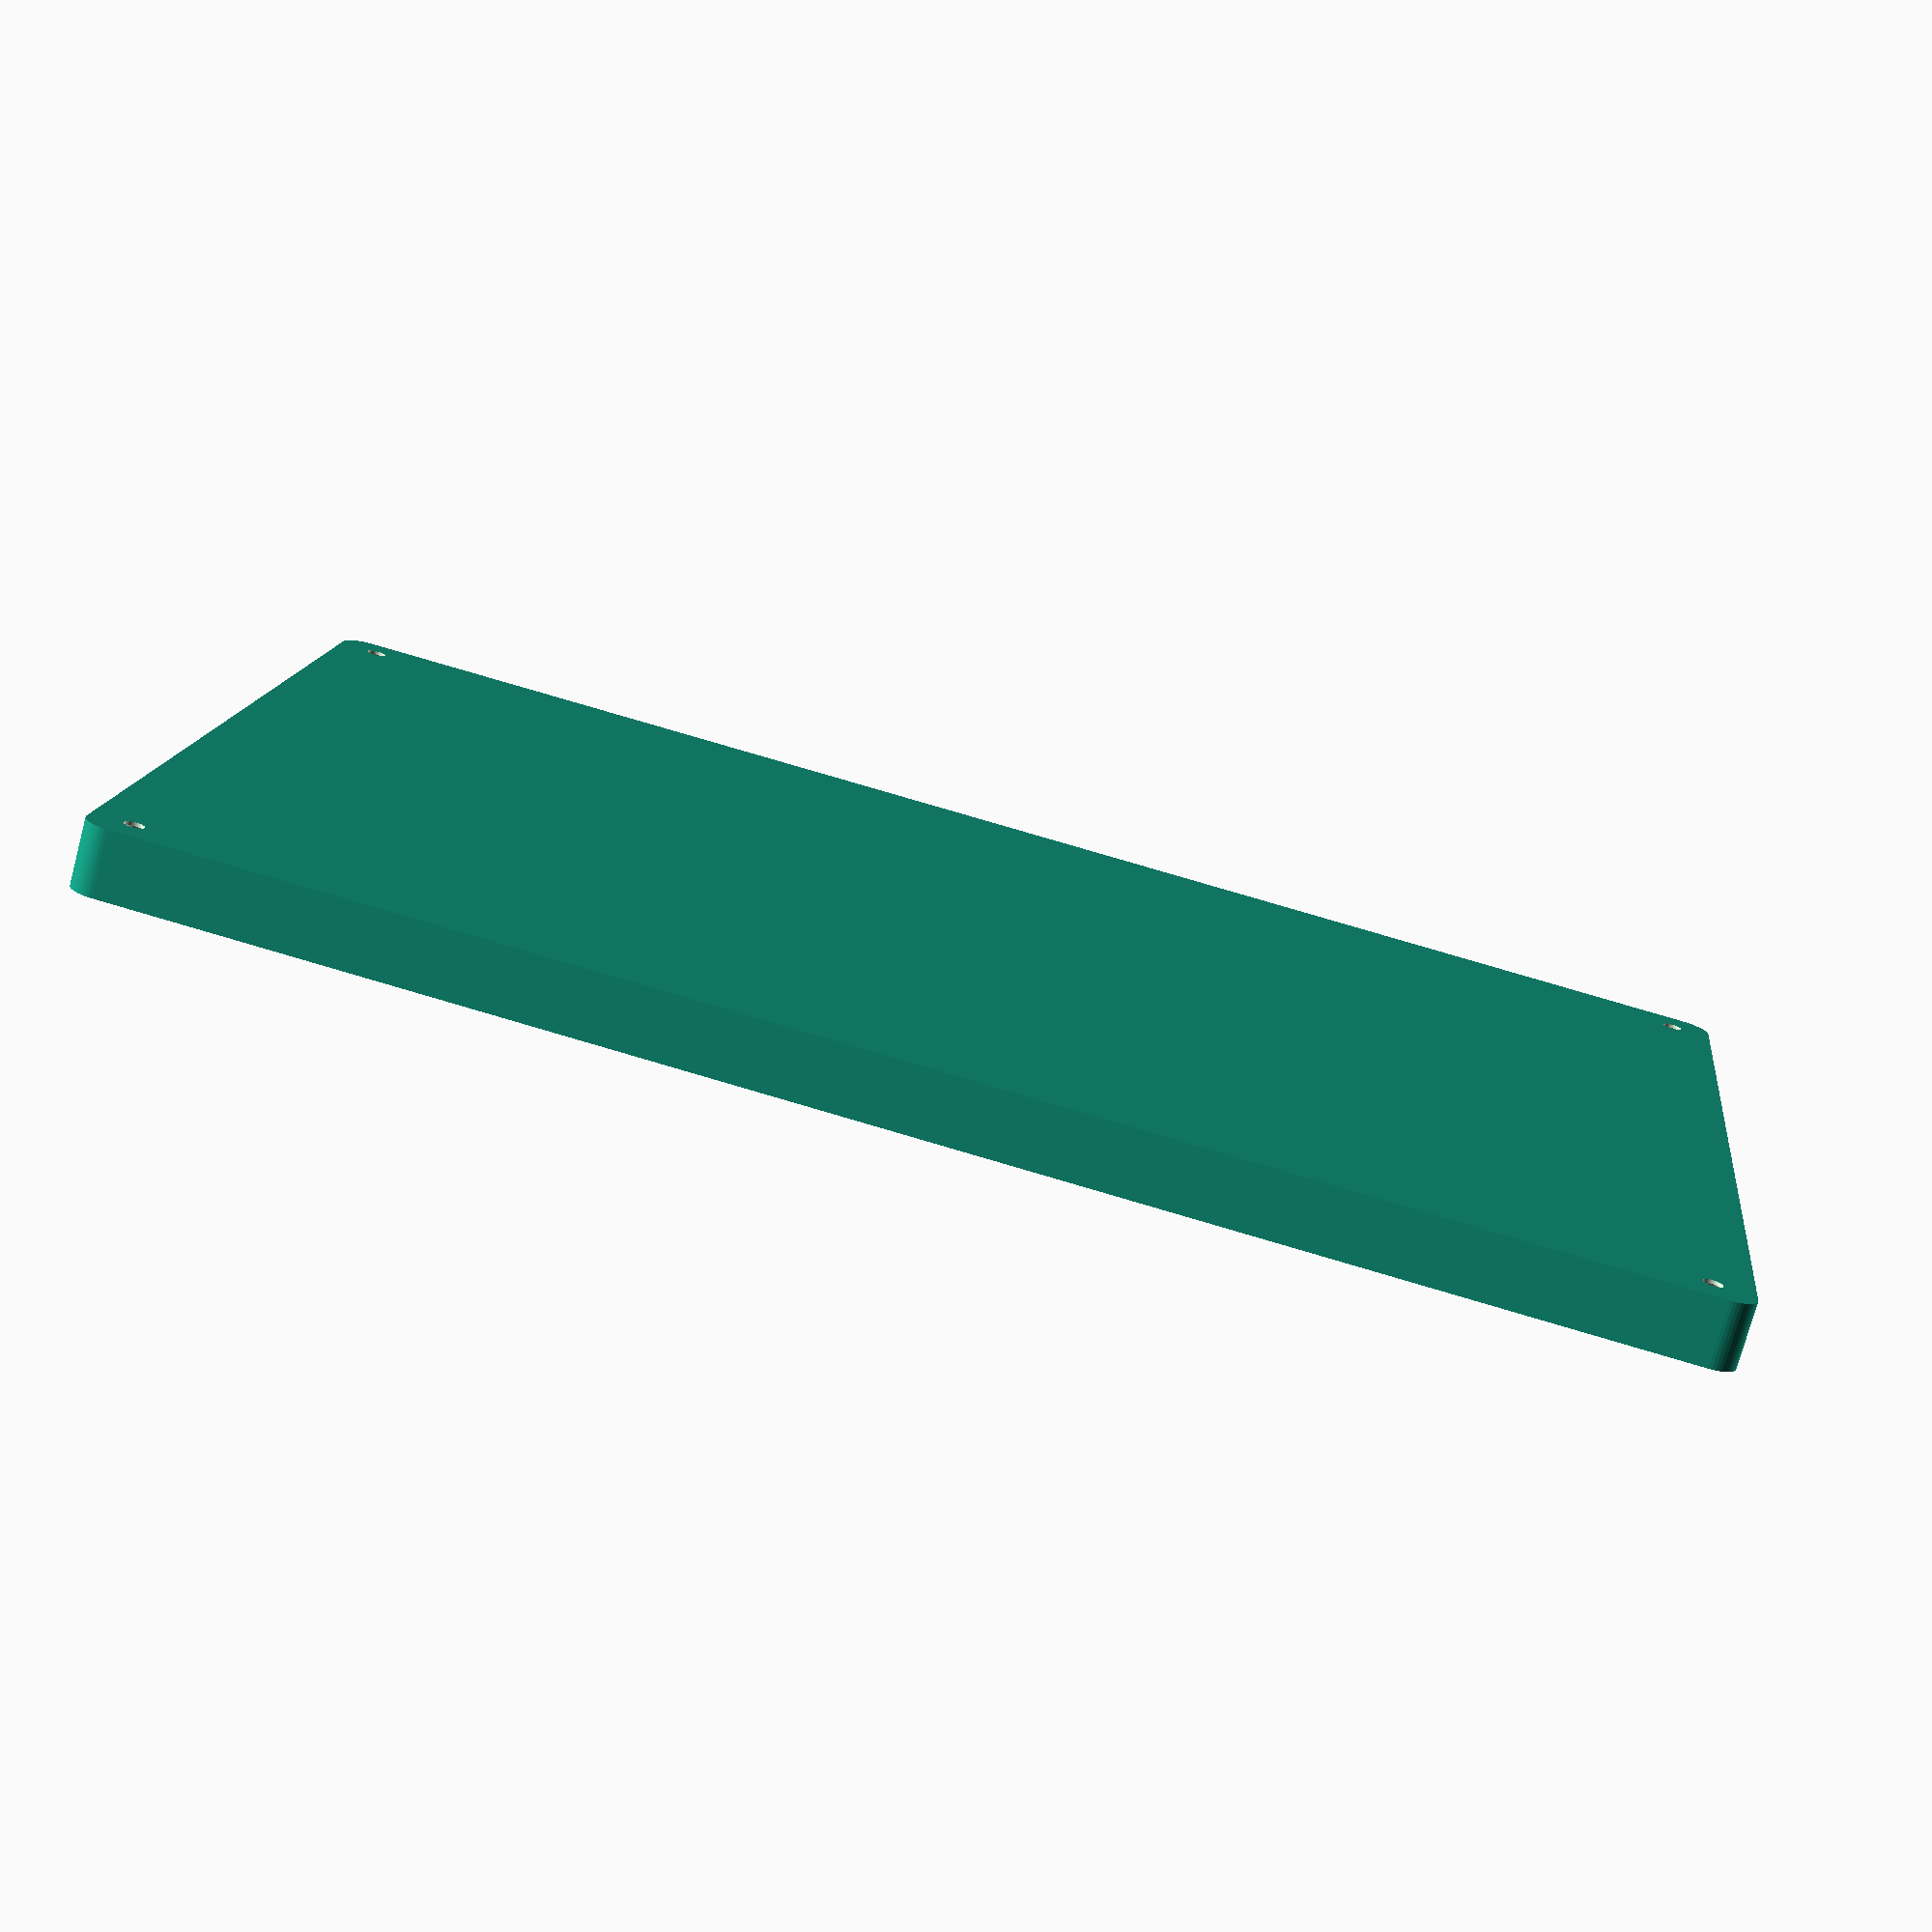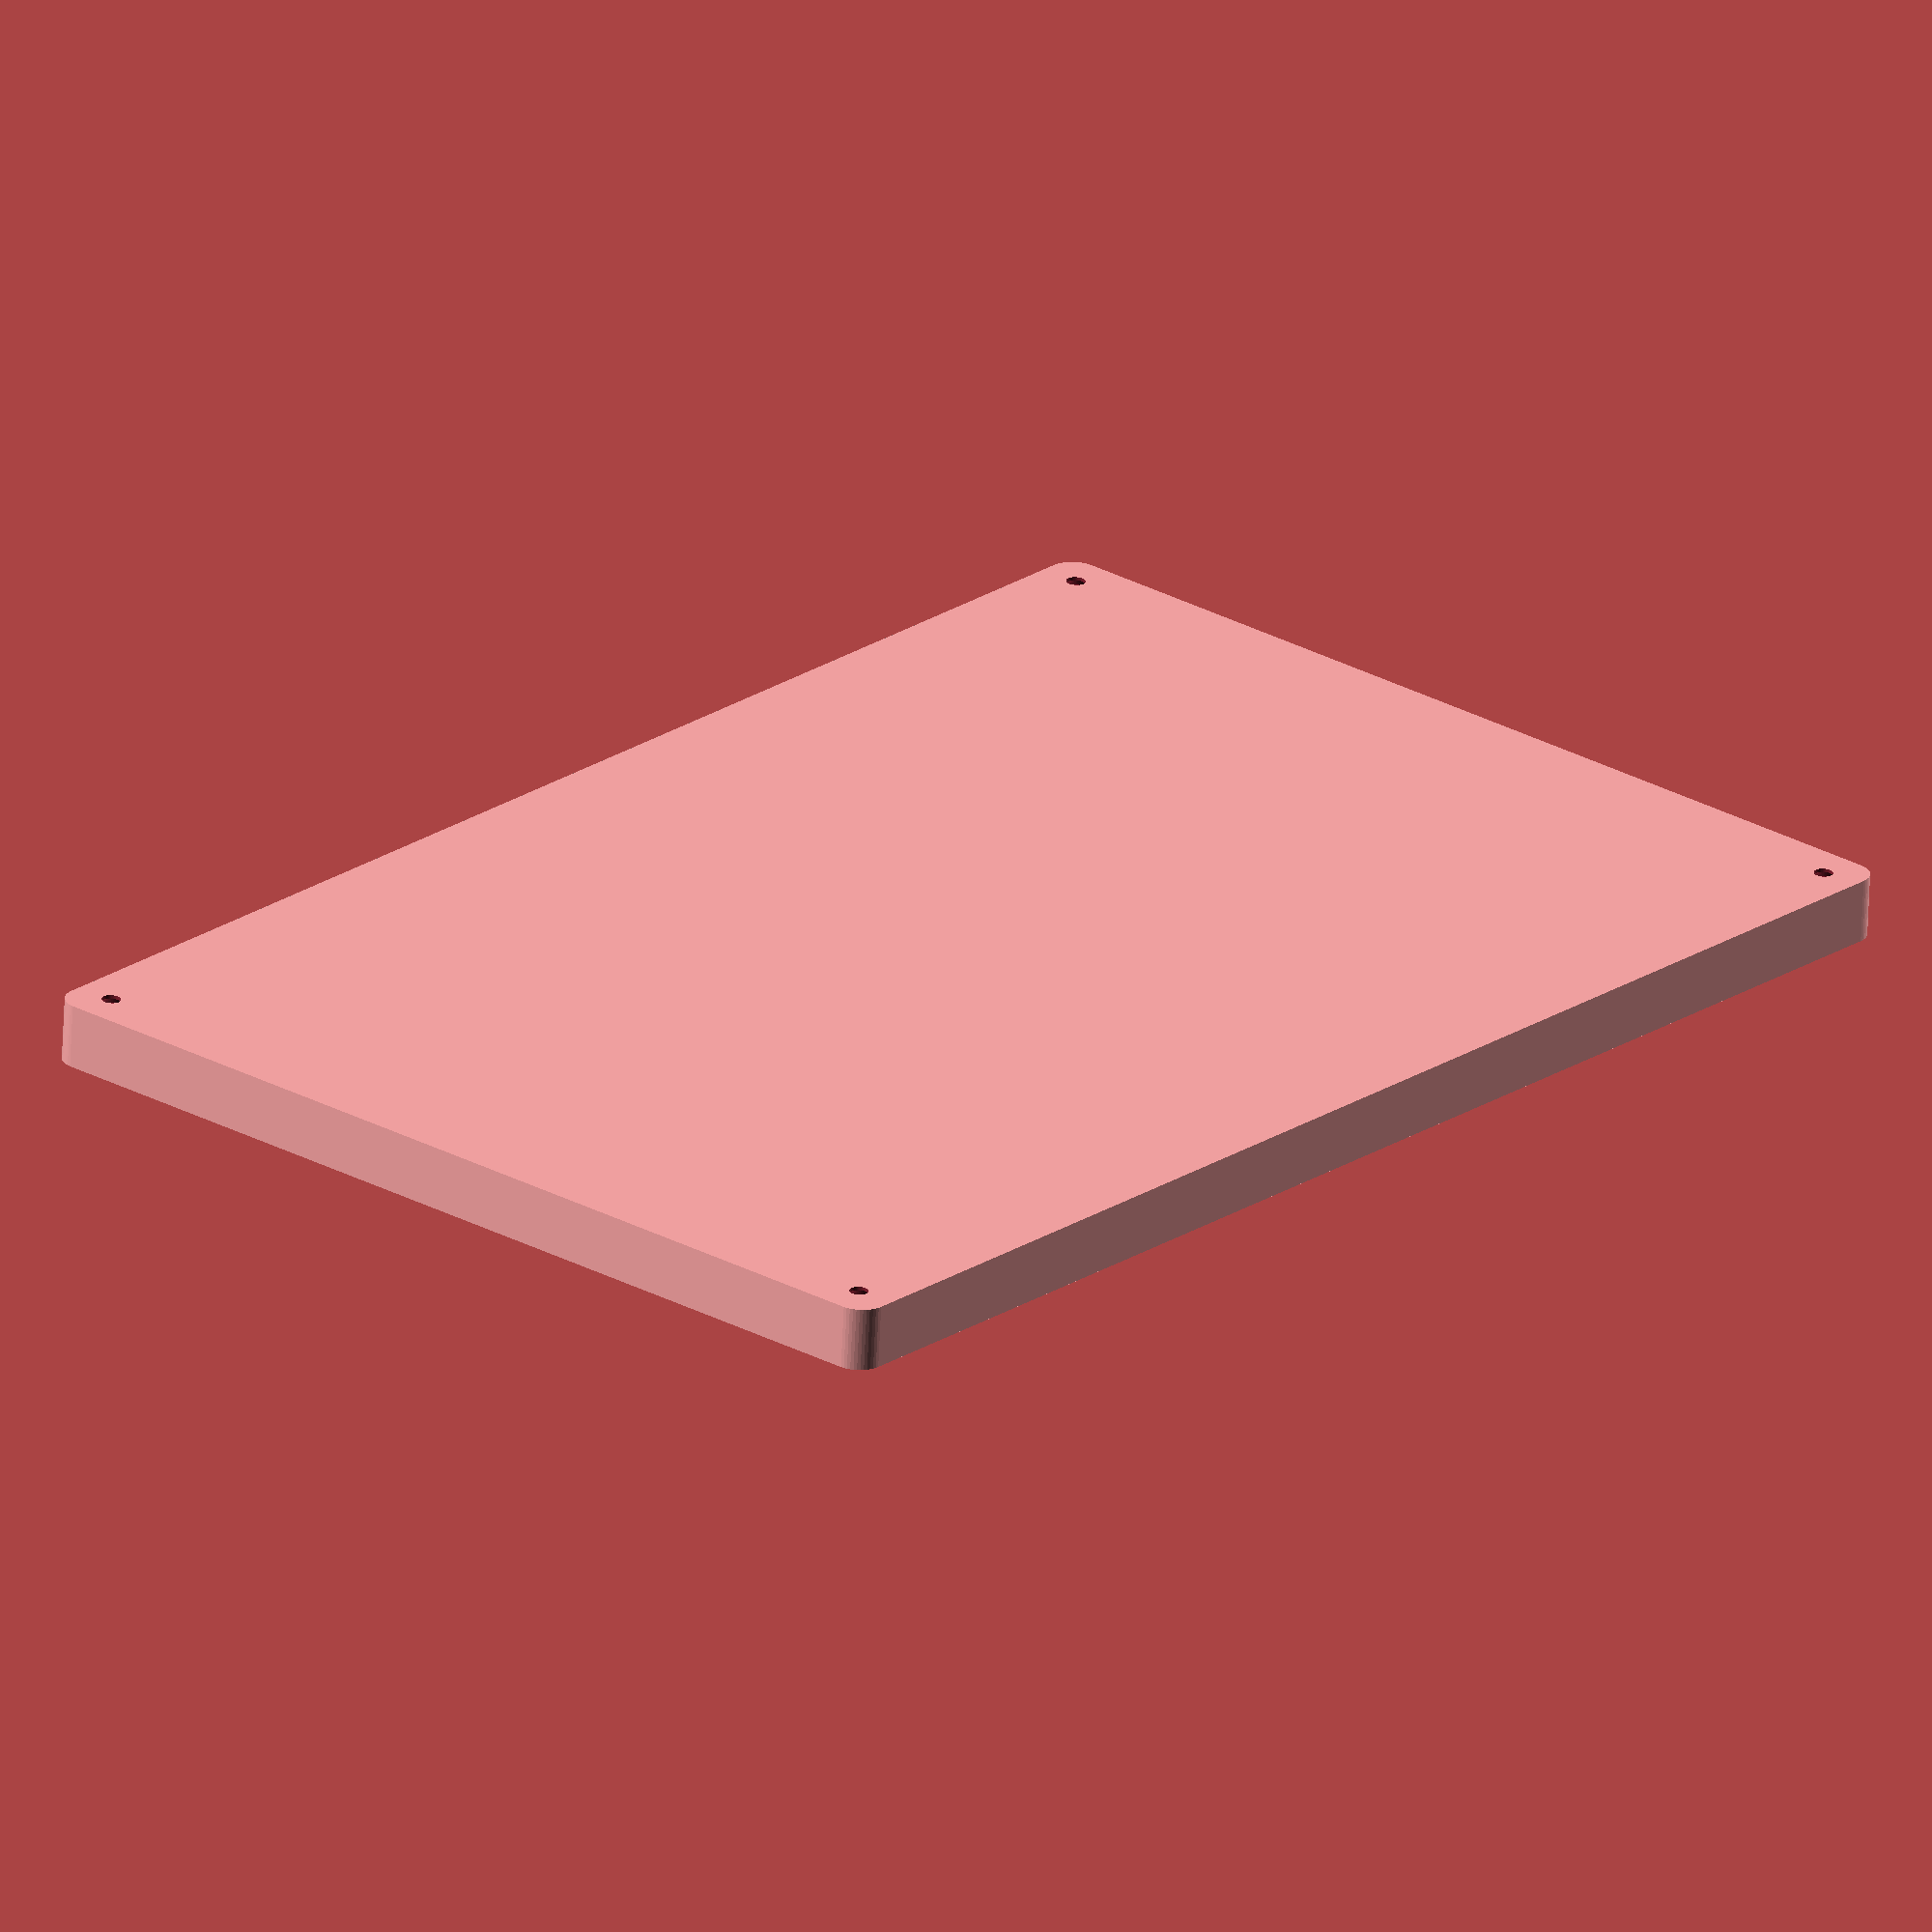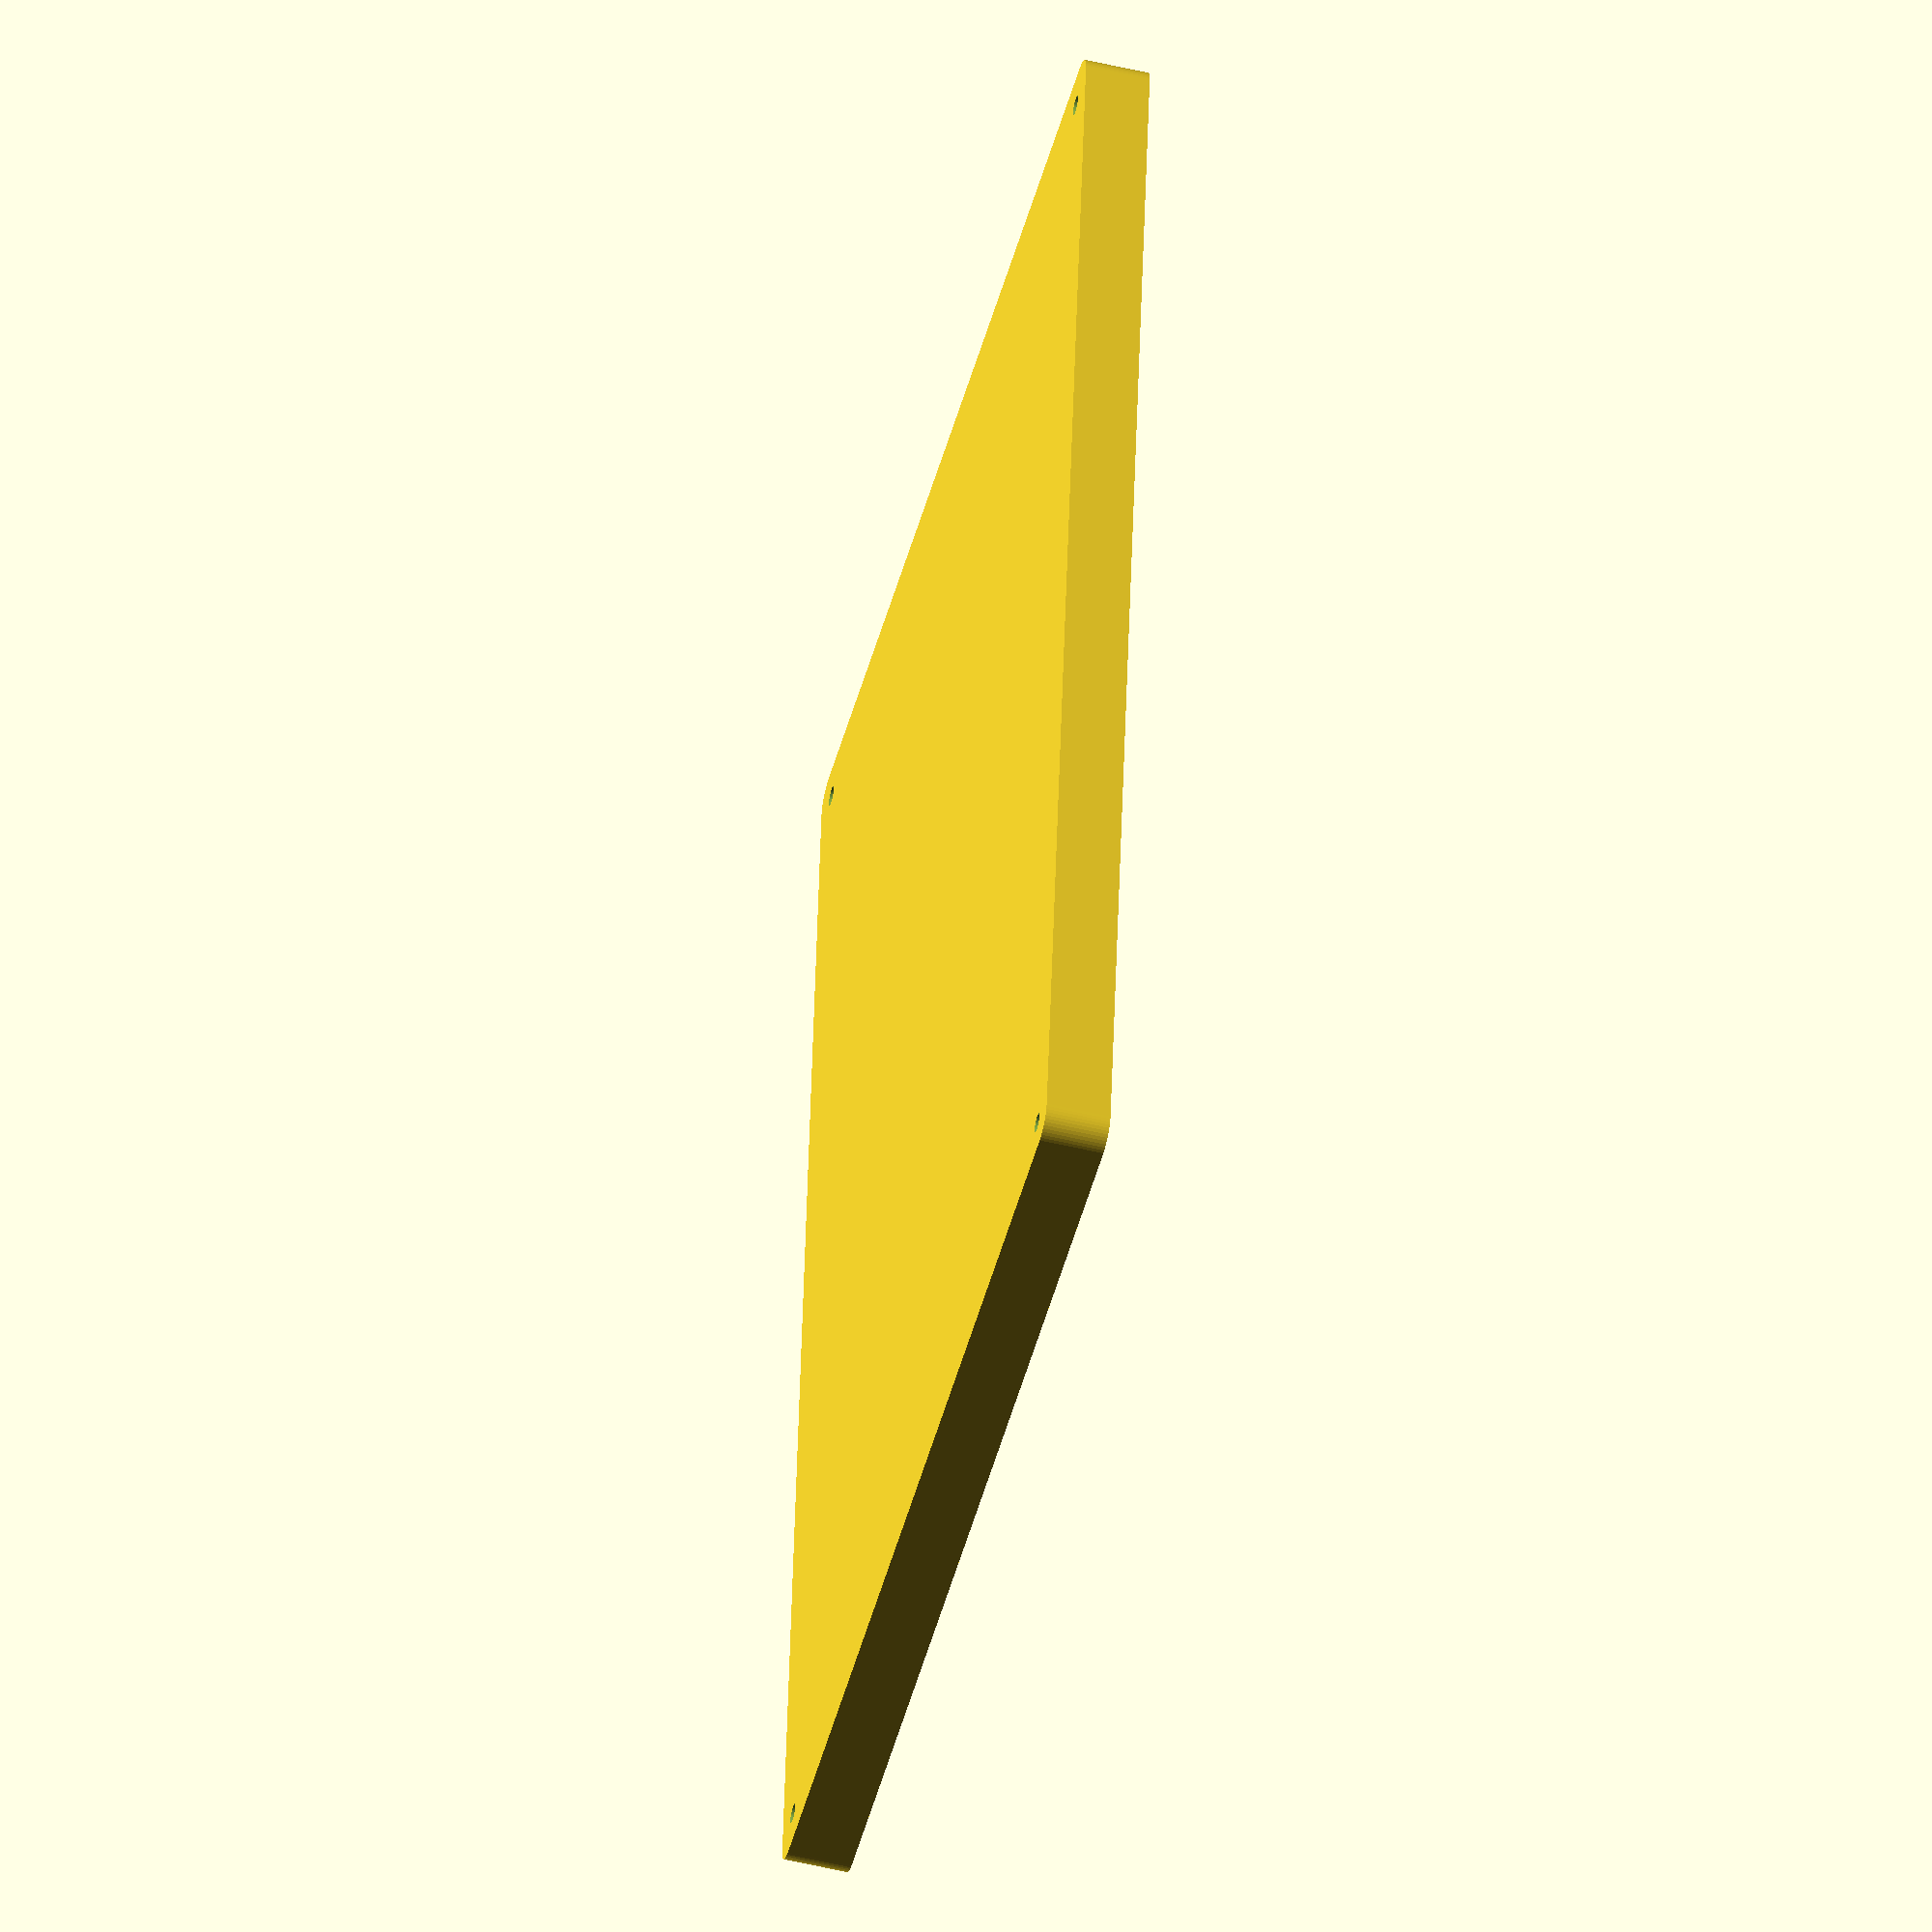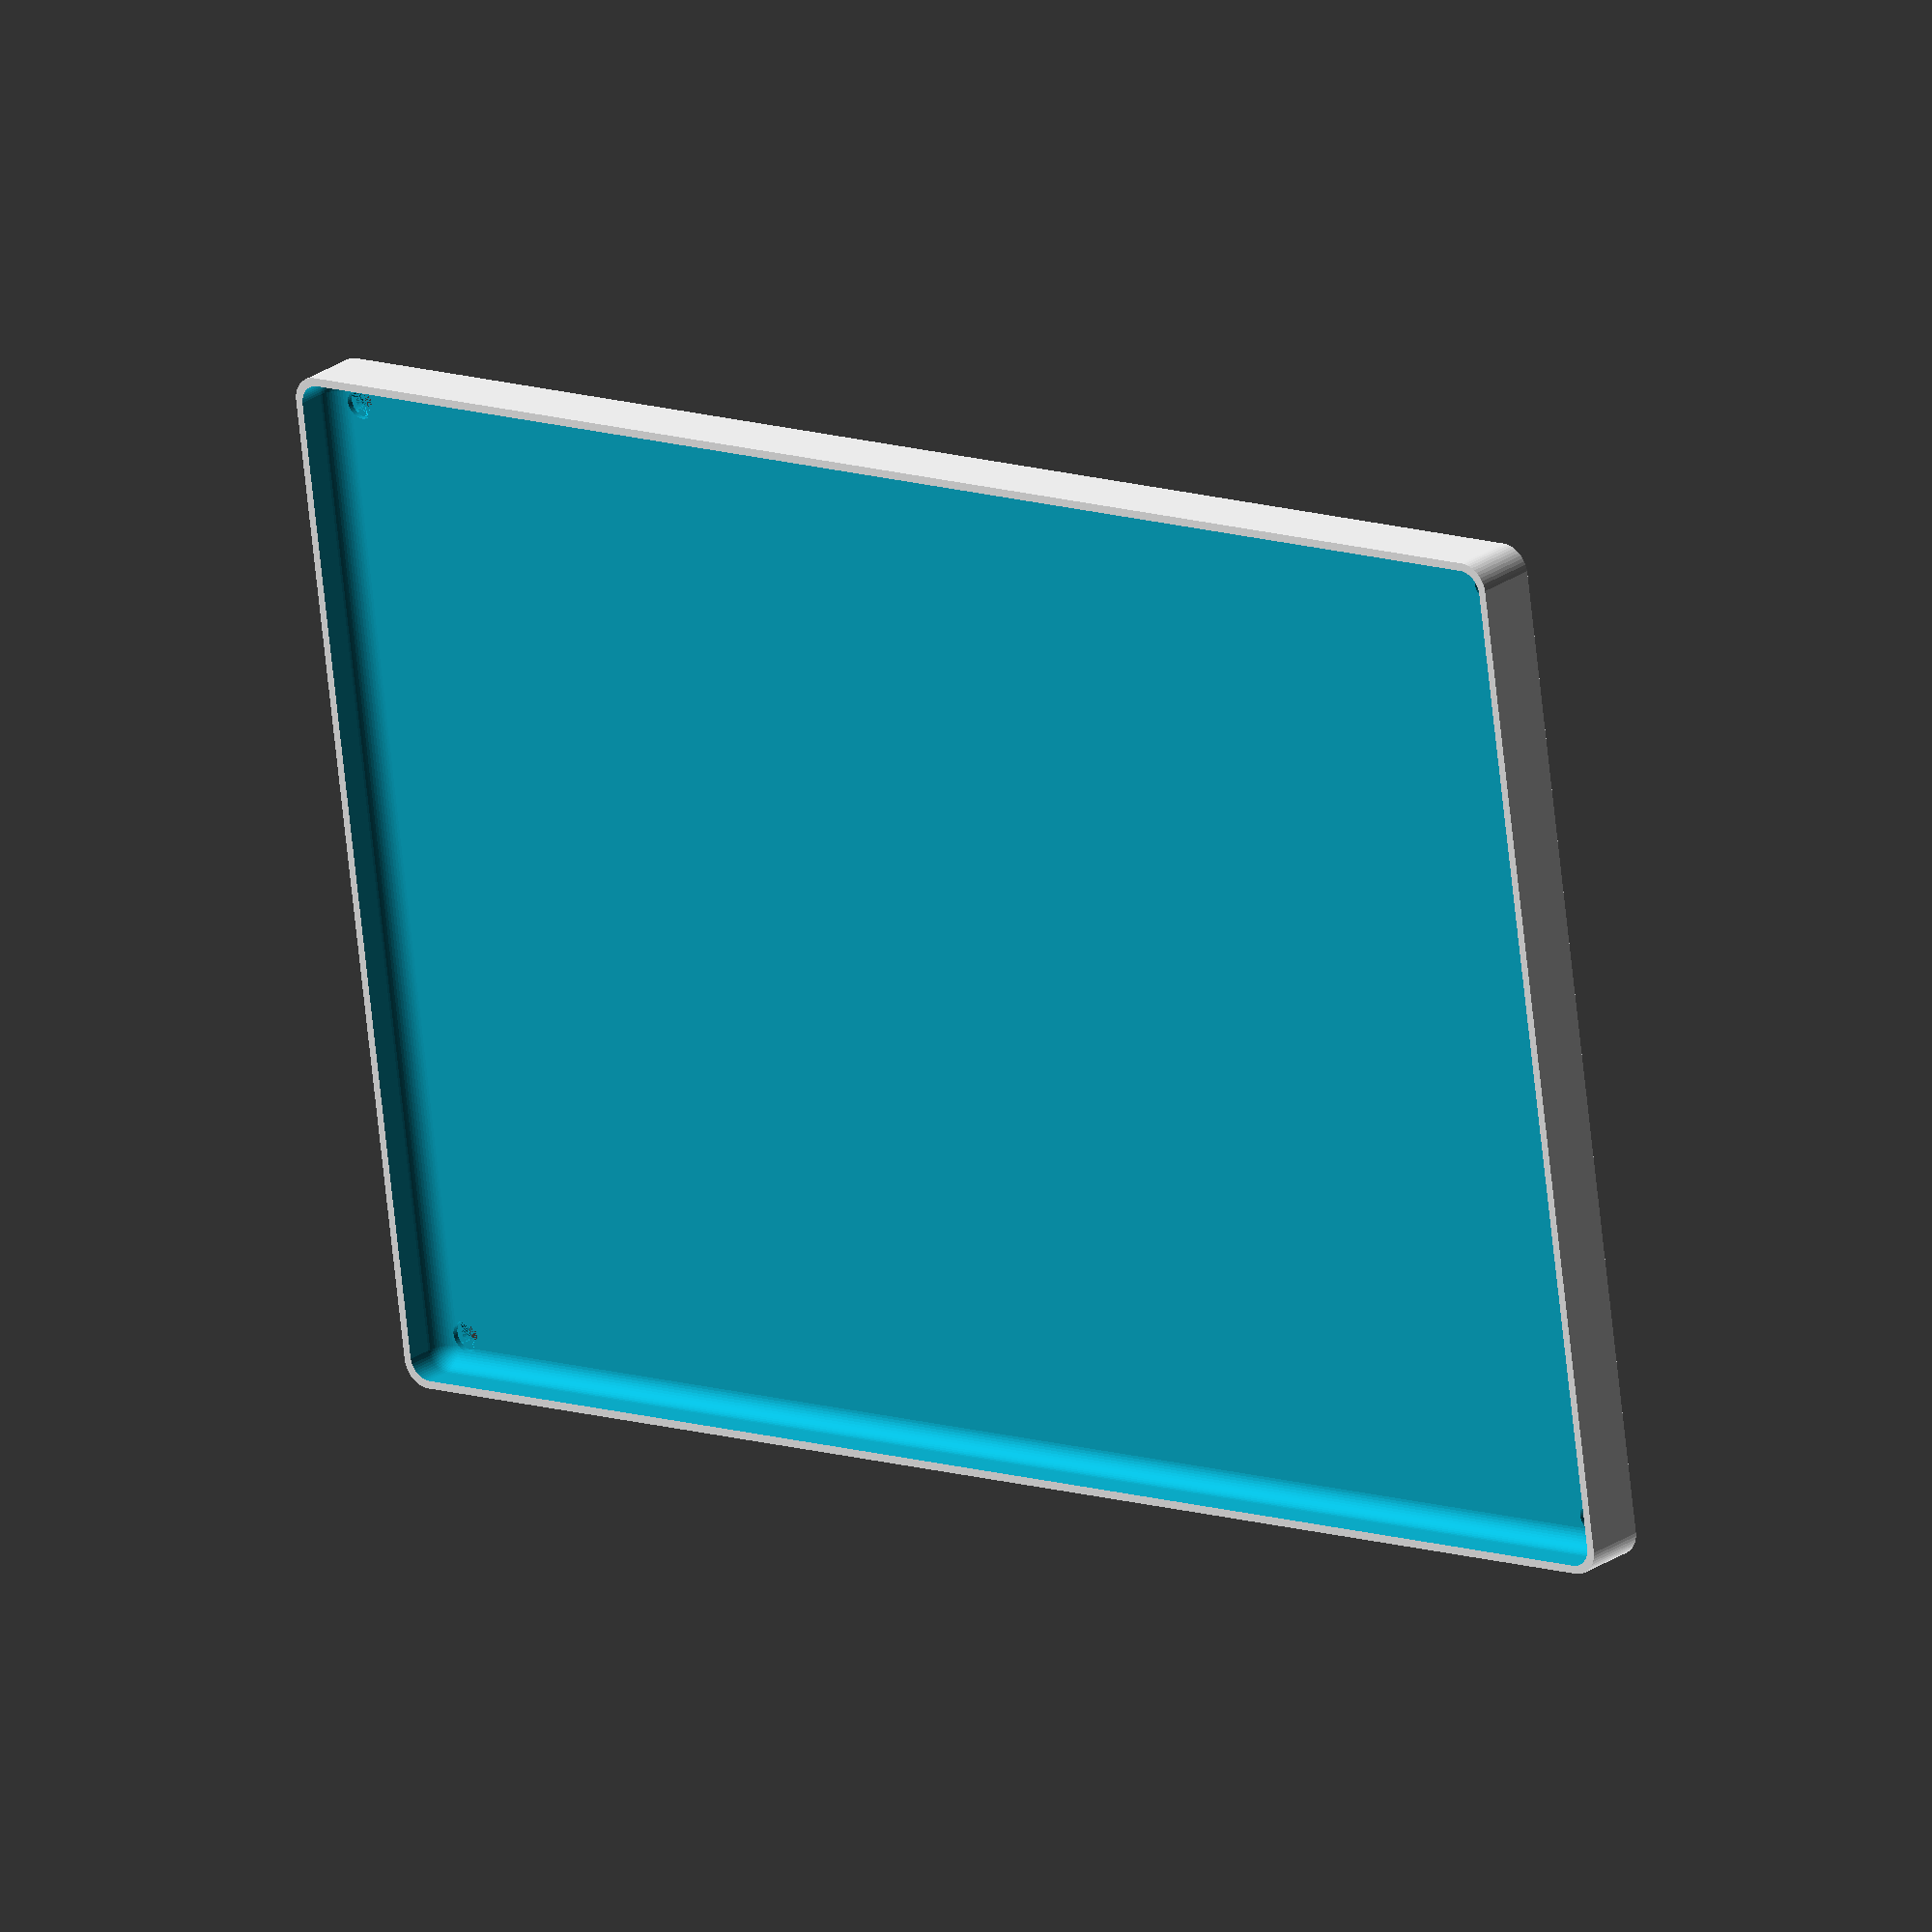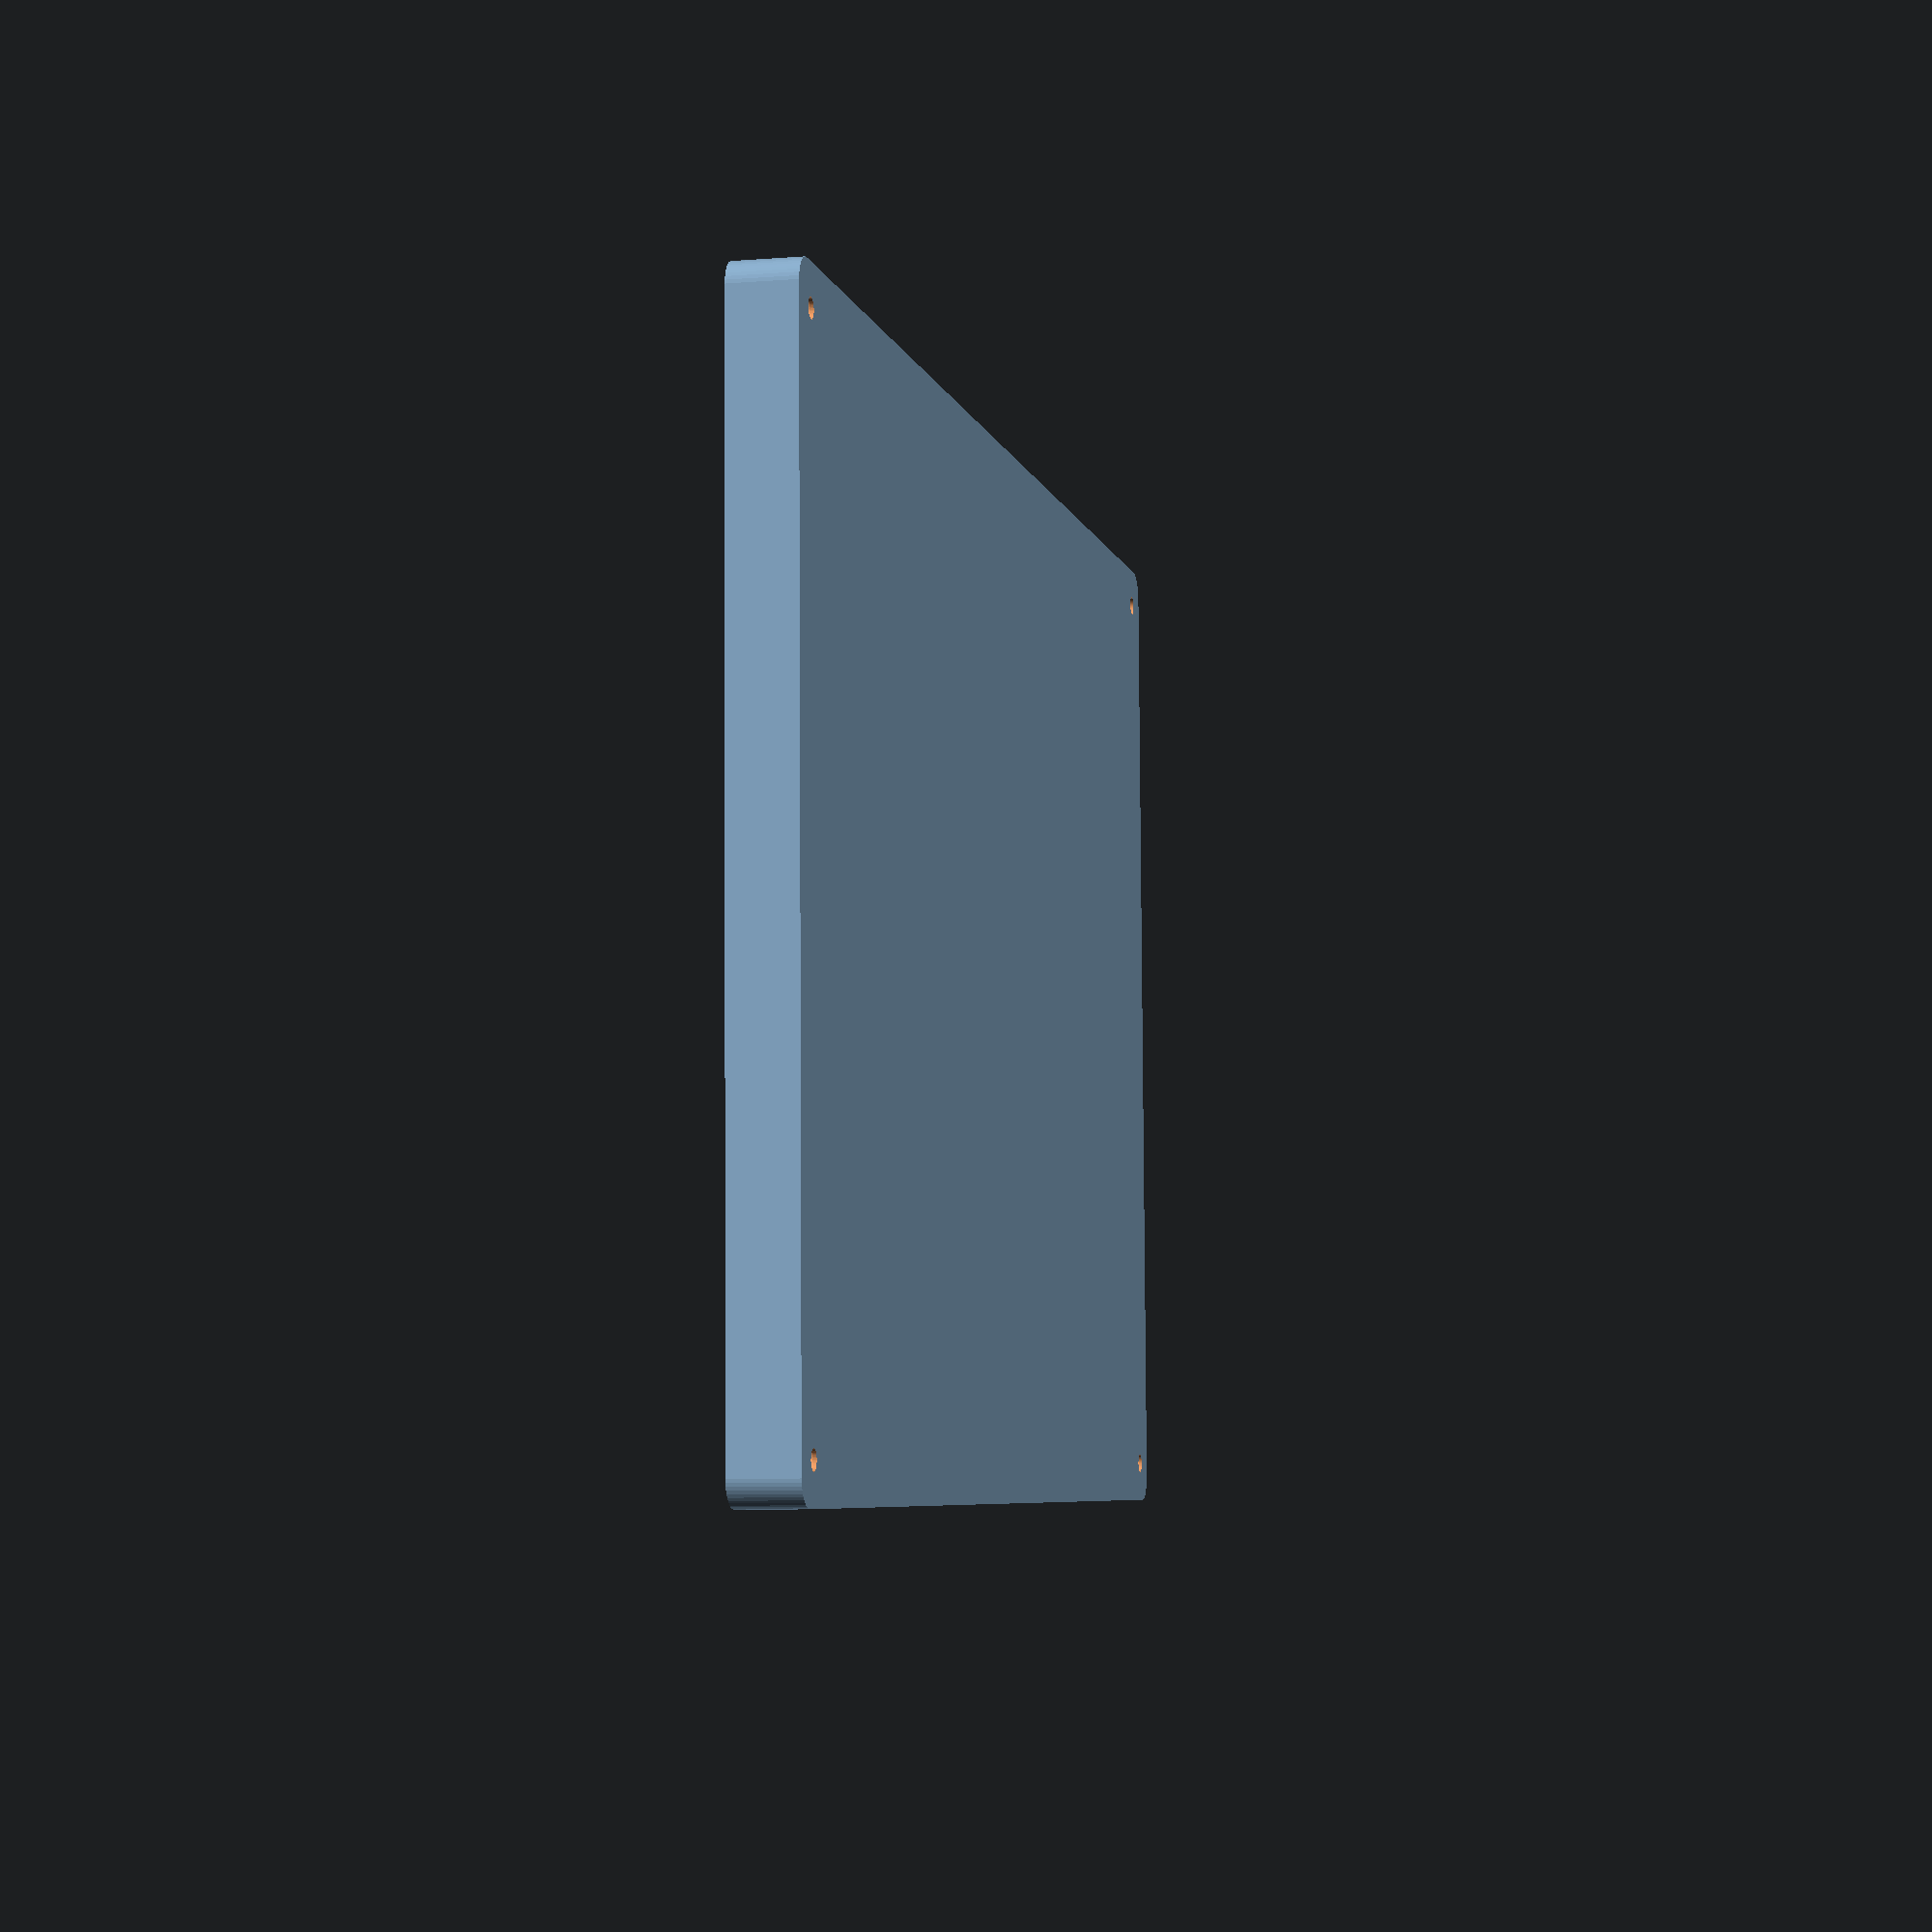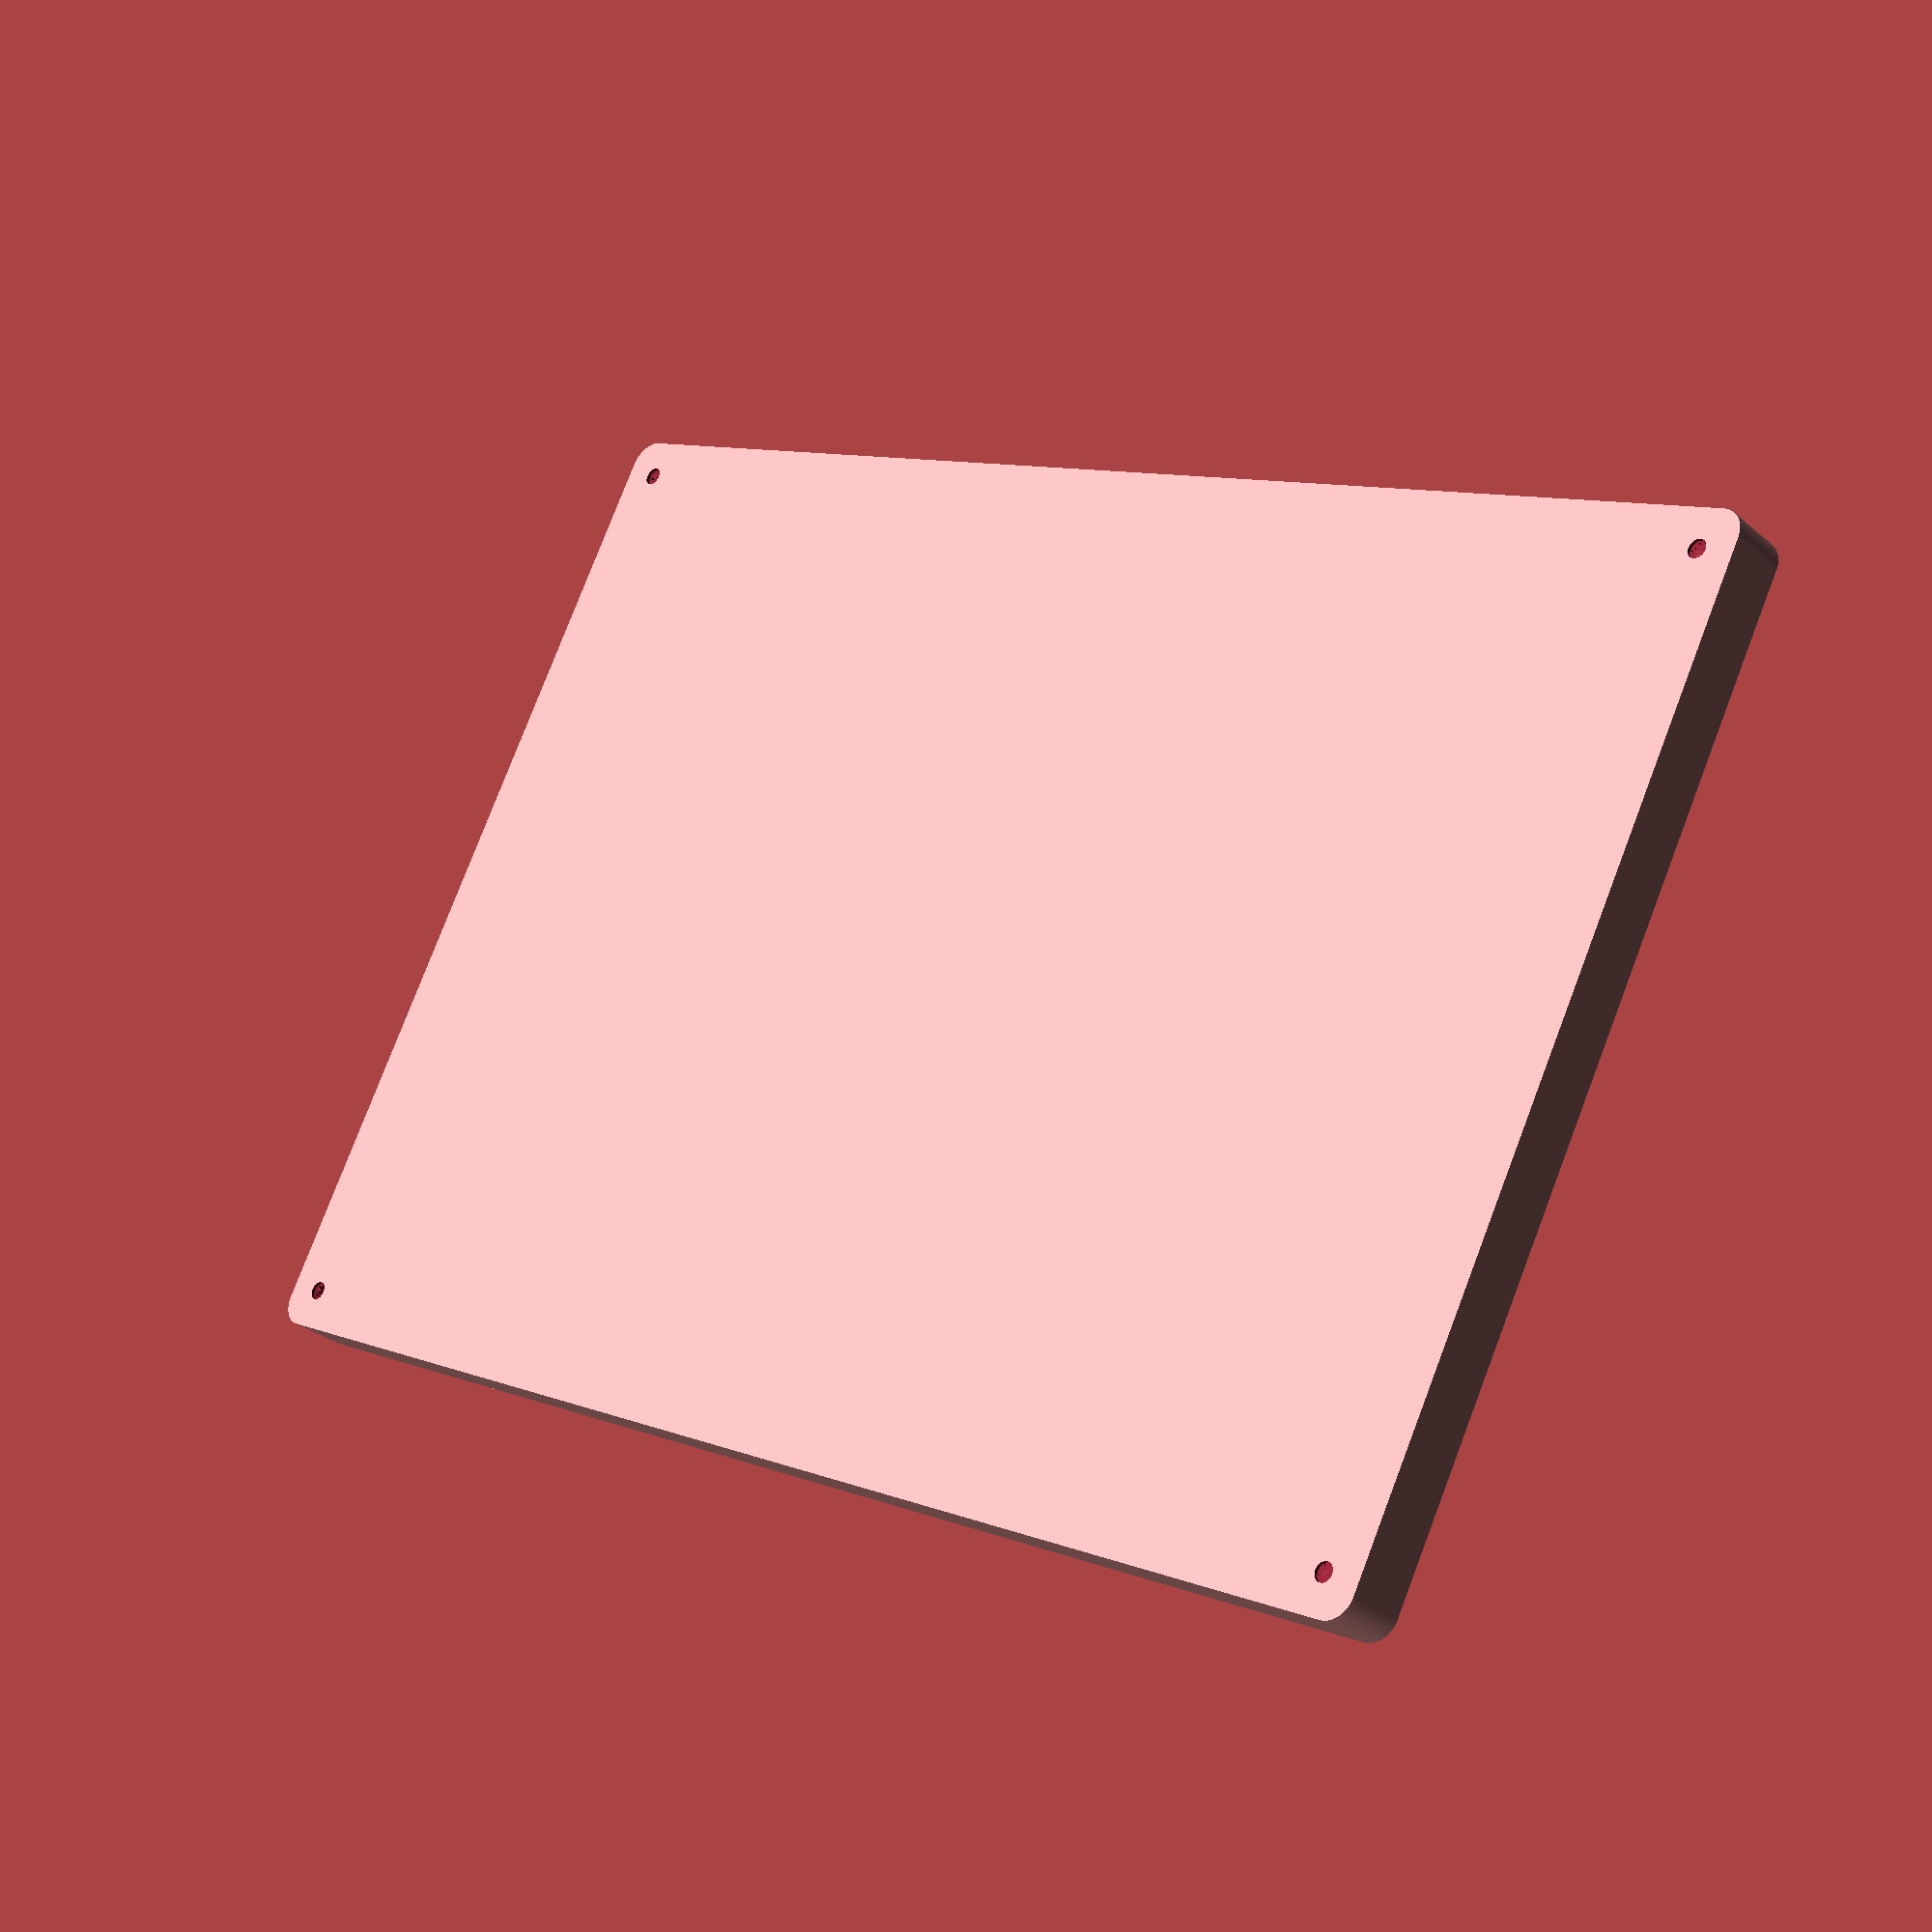
<openscad>
$fn = 50;


difference() {
	union() {
		hull() {
			translate(v = [-92.5000000000, 137.5000000000, 0]) {
				cylinder(h = 12, r = 5);
			}
			translate(v = [92.5000000000, 137.5000000000, 0]) {
				cylinder(h = 12, r = 5);
			}
			translate(v = [-92.5000000000, -137.5000000000, 0]) {
				cylinder(h = 12, r = 5);
			}
			translate(v = [92.5000000000, -137.5000000000, 0]) {
				cylinder(h = 12, r = 5);
			}
		}
	}
	union() {
		translate(v = [-90.0000000000, -135.0000000000, 2]) {
			rotate(a = [0, 0, 0]) {
				difference() {
					union() {
						translate(v = [0, 0, -6.0000000000]) {
							cylinder(h = 6, r = 1.5000000000);
						}
						translate(v = [0, 0, -6.0000000000]) {
							cylinder(h = 6, r = 1.8000000000);
						}
						translate(v = [0, 0, -1.7000000000]) {
							cylinder(h = 1.7000000000, r1 = 1.5000000000, r2 = 2.9000000000);
						}
						cylinder(h = 50, r = 2.9000000000);
						translate(v = [0, 0, -6.0000000000]) {
							cylinder(h = 6, r = 1.5000000000);
						}
					}
					union();
				}
			}
		}
		translate(v = [90.0000000000, -135.0000000000, 2]) {
			rotate(a = [0, 0, 0]) {
				difference() {
					union() {
						translate(v = [0, 0, -6.0000000000]) {
							cylinder(h = 6, r = 1.5000000000);
						}
						translate(v = [0, 0, -6.0000000000]) {
							cylinder(h = 6, r = 1.8000000000);
						}
						translate(v = [0, 0, -1.7000000000]) {
							cylinder(h = 1.7000000000, r1 = 1.5000000000, r2 = 2.9000000000);
						}
						cylinder(h = 50, r = 2.9000000000);
						translate(v = [0, 0, -6.0000000000]) {
							cylinder(h = 6, r = 1.5000000000);
						}
					}
					union();
				}
			}
		}
		translate(v = [-90.0000000000, 135.0000000000, 2]) {
			rotate(a = [0, 0, 0]) {
				difference() {
					union() {
						translate(v = [0, 0, -6.0000000000]) {
							cylinder(h = 6, r = 1.5000000000);
						}
						translate(v = [0, 0, -6.0000000000]) {
							cylinder(h = 6, r = 1.8000000000);
						}
						translate(v = [0, 0, -1.7000000000]) {
							cylinder(h = 1.7000000000, r1 = 1.5000000000, r2 = 2.9000000000);
						}
						cylinder(h = 50, r = 2.9000000000);
						translate(v = [0, 0, -6.0000000000]) {
							cylinder(h = 6, r = 1.5000000000);
						}
					}
					union();
				}
			}
		}
		translate(v = [90.0000000000, 135.0000000000, 2]) {
			rotate(a = [0, 0, 0]) {
				difference() {
					union() {
						translate(v = [0, 0, -6.0000000000]) {
							cylinder(h = 6, r = 1.5000000000);
						}
						translate(v = [0, 0, -6.0000000000]) {
							cylinder(h = 6, r = 1.8000000000);
						}
						translate(v = [0, 0, -1.7000000000]) {
							cylinder(h = 1.7000000000, r1 = 1.5000000000, r2 = 2.9000000000);
						}
						cylinder(h = 50, r = 2.9000000000);
						translate(v = [0, 0, -6.0000000000]) {
							cylinder(h = 6, r = 1.5000000000);
						}
					}
					union();
				}
			}
		}
		translate(v = [0, 0, 3]) {
			hull() {
				union() {
					translate(v = [-92.0000000000, 137.0000000000, 4]) {
						cylinder(h = 24, r = 4);
					}
					translate(v = [-92.0000000000, 137.0000000000, 4]) {
						sphere(r = 4);
					}
					translate(v = [-92.0000000000, 137.0000000000, 28]) {
						sphere(r = 4);
					}
				}
				union() {
					translate(v = [92.0000000000, 137.0000000000, 4]) {
						cylinder(h = 24, r = 4);
					}
					translate(v = [92.0000000000, 137.0000000000, 4]) {
						sphere(r = 4);
					}
					translate(v = [92.0000000000, 137.0000000000, 28]) {
						sphere(r = 4);
					}
				}
				union() {
					translate(v = [-92.0000000000, -137.0000000000, 4]) {
						cylinder(h = 24, r = 4);
					}
					translate(v = [-92.0000000000, -137.0000000000, 4]) {
						sphere(r = 4);
					}
					translate(v = [-92.0000000000, -137.0000000000, 28]) {
						sphere(r = 4);
					}
				}
				union() {
					translate(v = [92.0000000000, -137.0000000000, 4]) {
						cylinder(h = 24, r = 4);
					}
					translate(v = [92.0000000000, -137.0000000000, 4]) {
						sphere(r = 4);
					}
					translate(v = [92.0000000000, -137.0000000000, 28]) {
						sphere(r = 4);
					}
				}
			}
		}
	}
}
</openscad>
<views>
elev=75.6 azim=83.8 roll=164.9 proj=p view=wireframe
elev=246.0 azim=139.3 roll=2.5 proj=o view=wireframe
elev=232.4 azim=174.0 roll=284.4 proj=o view=wireframe
elev=156.7 azim=82.0 roll=140.2 proj=o view=solid
elev=7.5 azim=91.5 roll=102.7 proj=p view=solid
elev=30.1 azim=242.5 roll=219.5 proj=p view=solid
</views>
